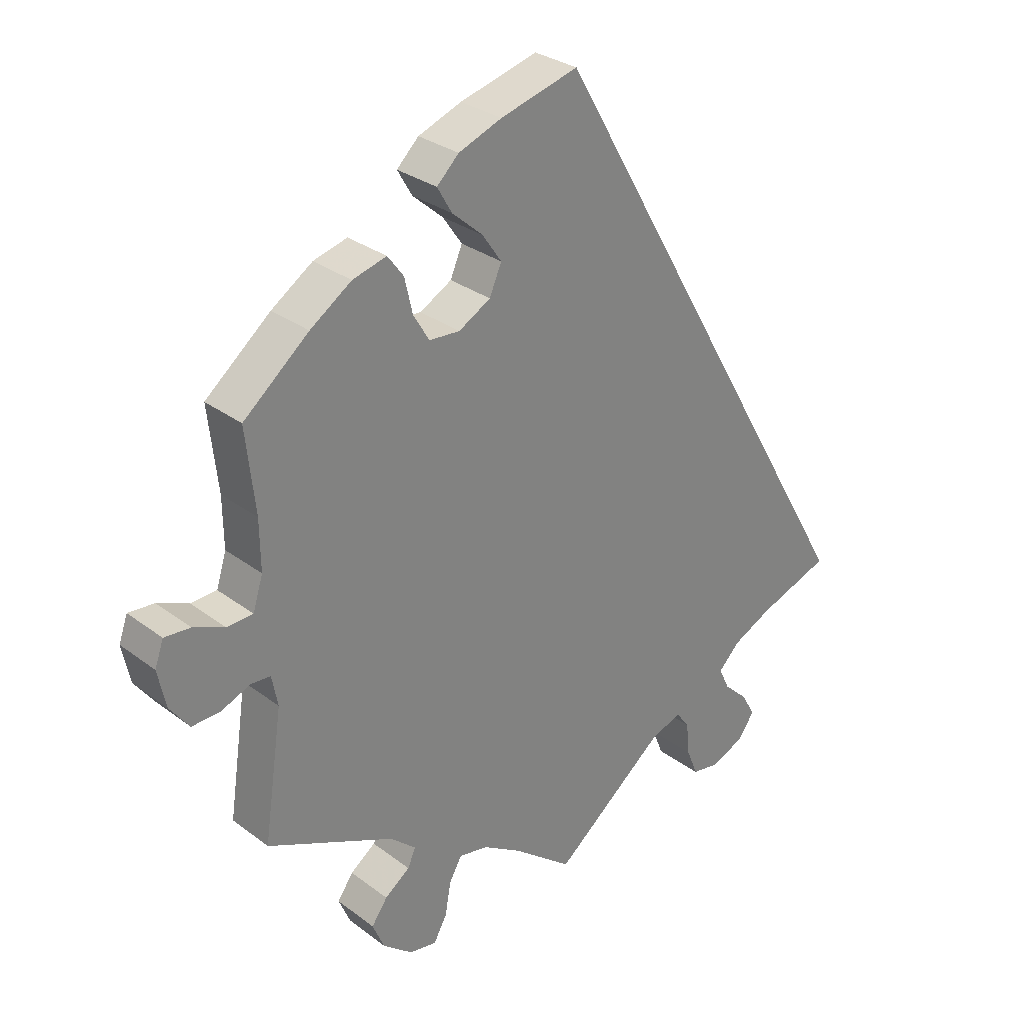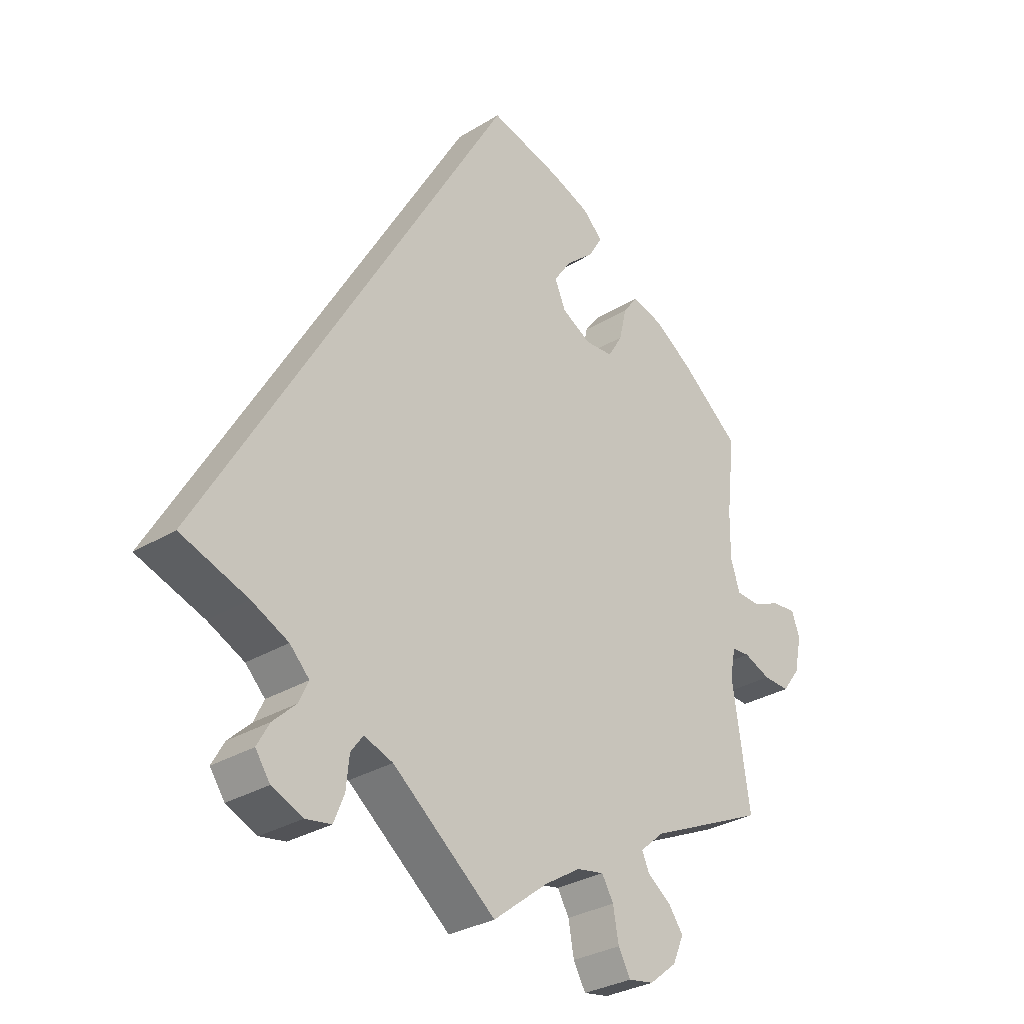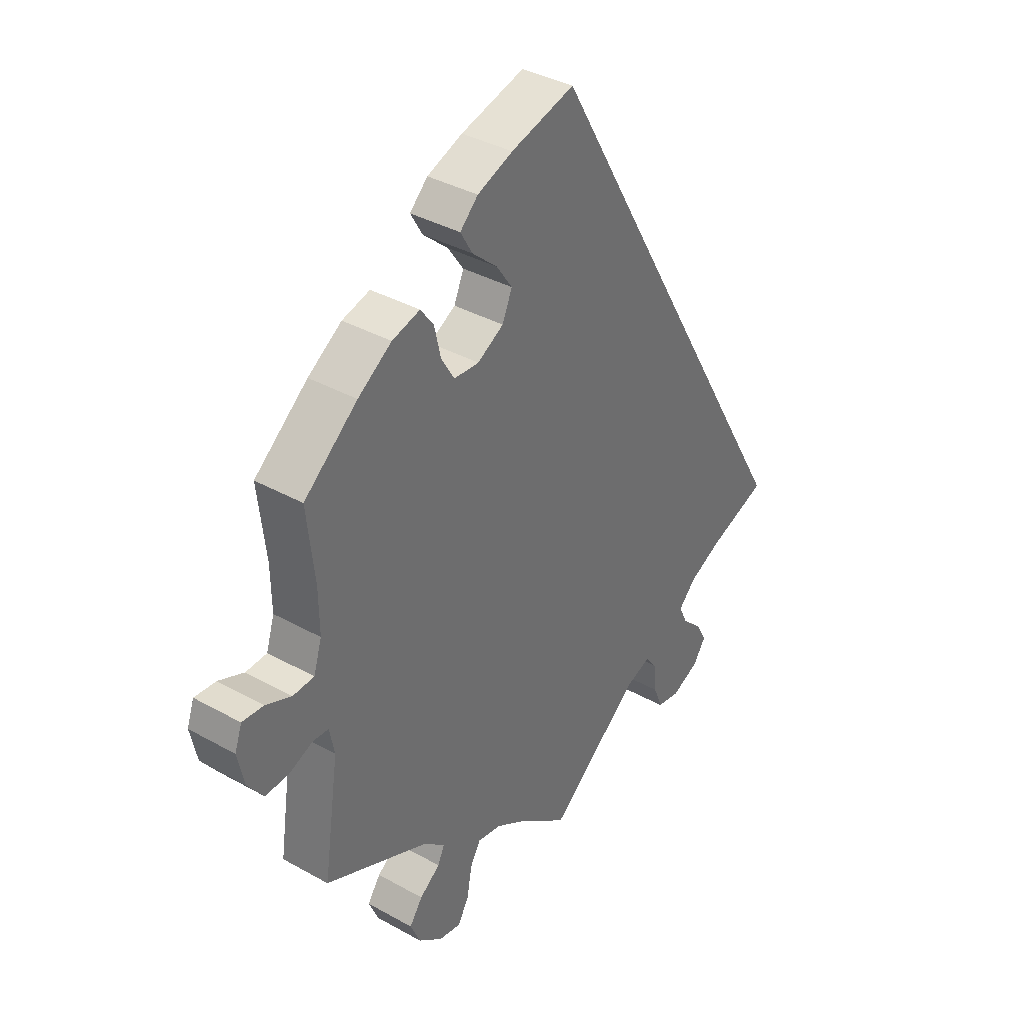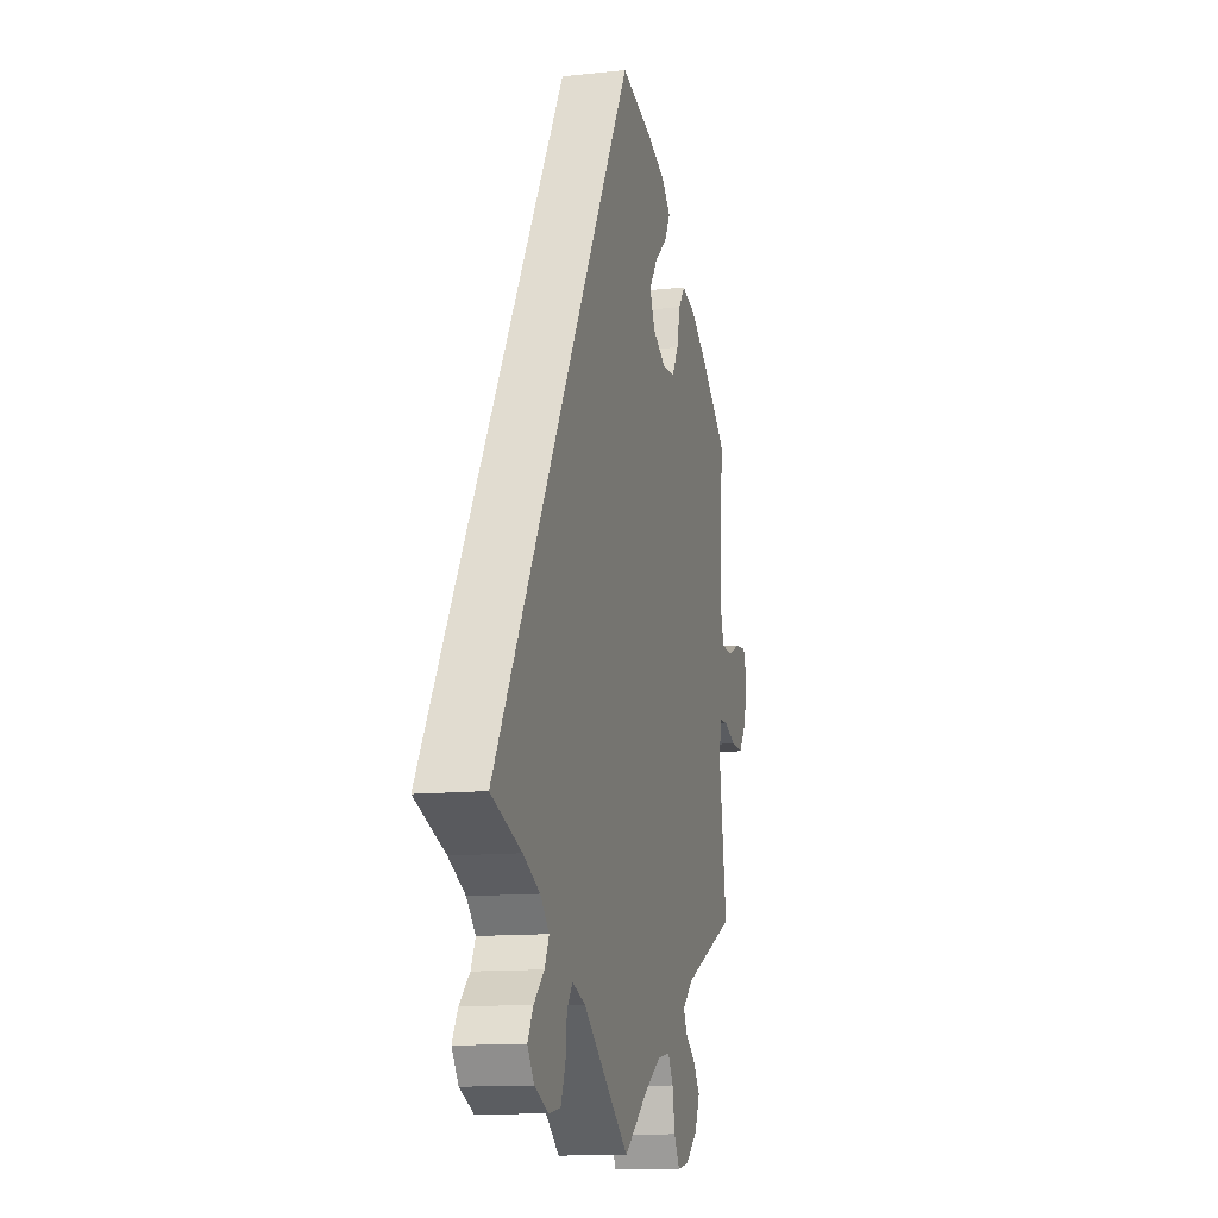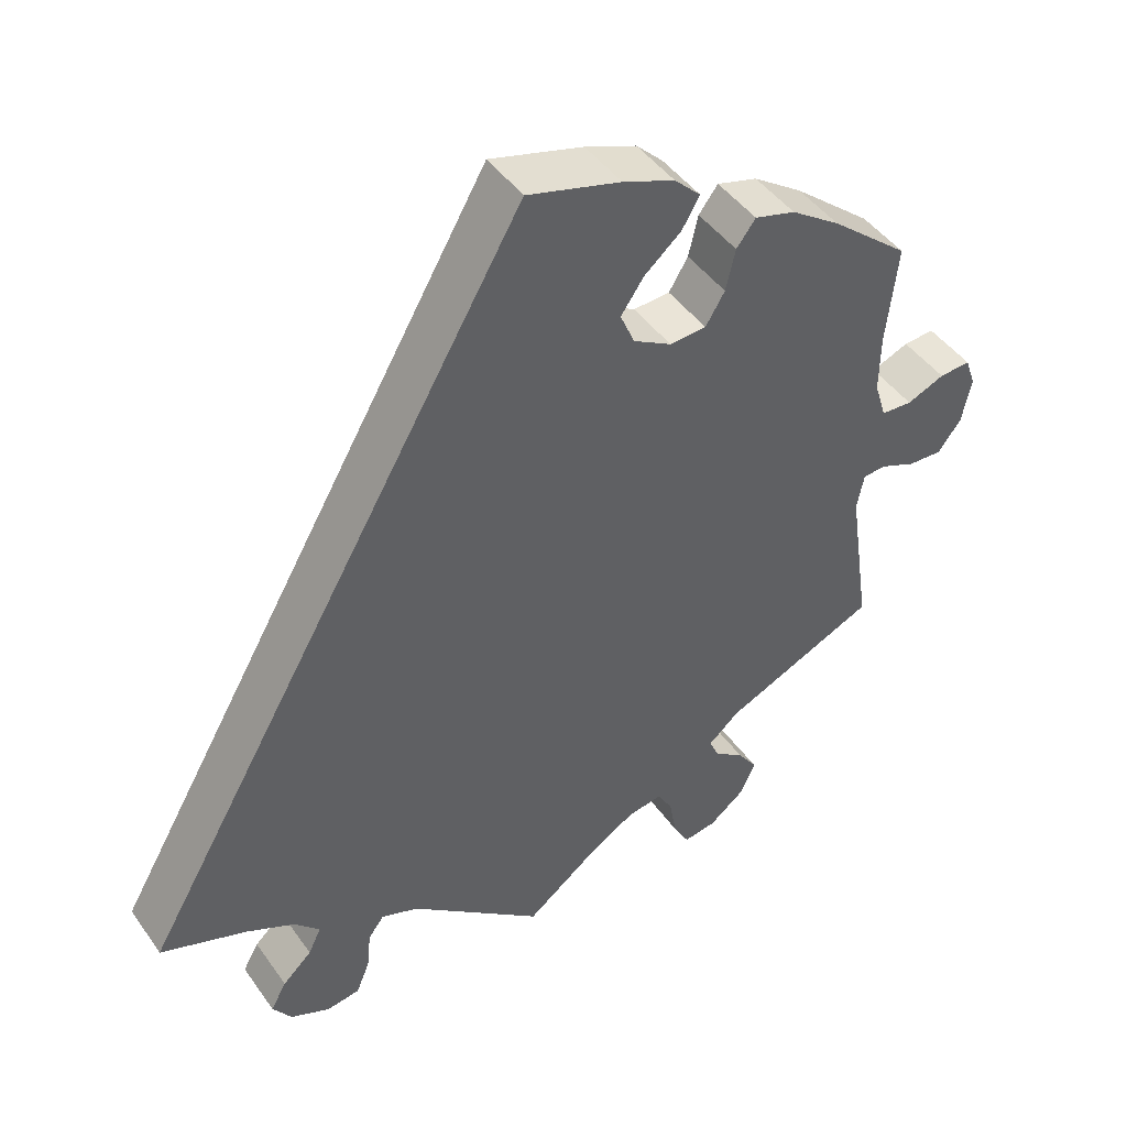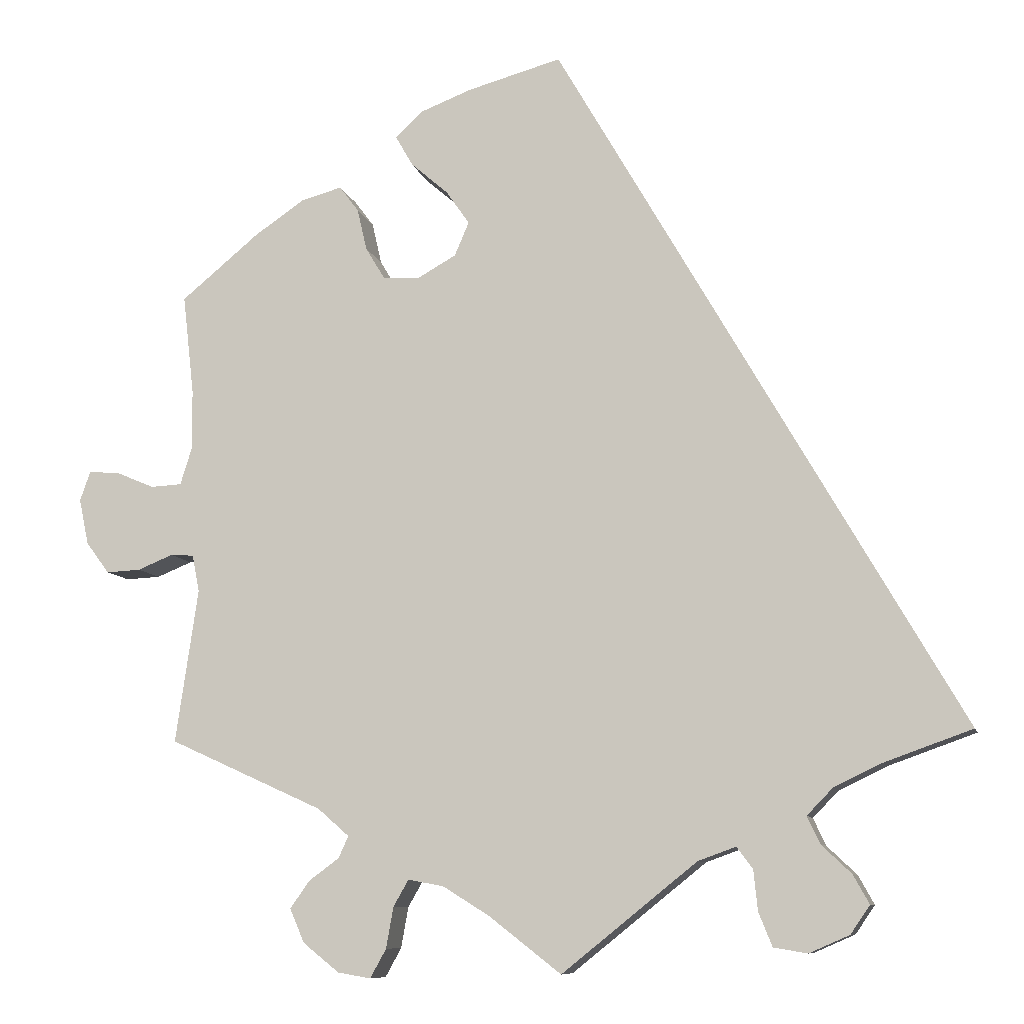
<metadata>
{"format":"obj","ext":"obj","renderer":"f3d","projection":"perspective","resolution":1024,"background":"white","views":[{"elev":29.7,"azim":137.7,"up":"+Z"},{"elev":-30.4,"azim":-48.3,"up":"+Z"},{"elev":37.1,"azim":125.8,"up":"+Z"},{"elev":-12.6,"azim":-76.1,"up":"+Z"},{"elev":45.2,"azim":-33.0,"up":"+Z"},{"elev":-9.2,"azim":-167.1,"up":"+Z"}]}
</metadata>
<code>
v 0.487 0.07 0.166
v 0.486 0.07 0.092
v 0.501 0.07 0.044
v 0.54 0.07 0.042
v 0.587 0.07 0.062
v 0.626 0.07 0.065
v 0.639 0.07 0.028
v 0.627 0.07 -0.029
v 0.598 0.07 -0.068
v 0.555 0.07 -0.066
v 0.511 0.07 -0.048
v 0.482 0.07 -0.05
v 0.473 0.07 -0.096
v 0.501 0.07 -0.288
v 0.309 0.07 -0.375
v 0.27 0.07 -0.409
v 0.282 0.07 -0.436
v 0.32 0.07 -0.464
v 0.344 0.07 -0.498
v 0.326 0.07 -0.54
v 0.281 0.07 -0.576
v 0.24 0.07 -0.583
v 0.22 0.07 -0.547
v 0.211 0.07 -0.496
v 0.192 0.07 -0.463
v 0.148 0.07 -0.471
v 0.09 0.07 -0.507
v 0 0.07 -0.577
v -0.168 0.07 -0.442
v -0.215 0.07 -0.425
v -0.235 0.07 -0.452
v -0.24 0.07 -0.502
v -0.257 0.07 -0.544
v -0.299 0.07 -0.551
v -0.349 0.07 -0.529
v -0.373 0.07 -0.494
v -0.353 0.07 -0.458
v -0.316 0.07 -0.423
v -0.3 0.07 -0.389
v -0.332 0.07 -0.356
v -0.392 0.07 -0.327
v -0.501 0.07 -0.288
v 0 0.07 0.578
v 0.117 0.07 0.546
v 0.182 0.07 0.521
v 0.215 0.07 0.489
v 0.193 0.07 0.451
v 0.147 0.07 0.411
v 0.118 0.07 0.369
v 0.136 0.07 0.327
v 0.184 0.07 0.3
v 0.23 0.07 0.303
v 0.254 0.07 0.343
v 0.266 0.07 0.395
v 0.29 0.07 0.427
v 0.341 0.07 0.413
v 0.403 0.07 0.371
v 0.501 0.07 0.29
v 0.487 0 0.166
v 0.486 0 0.092
v 0.501 0 0.044
v 0.54 0 0.042
v 0.587 0 0.062
v 0.626 0 0.065
v 0.639 0 0.028
v 0.627 0 -0.029
v 0.598 0 -0.068
v 0.555 0 -0.066
v 0.511 0 -0.048
v 0.482 0 -0.05
v 0.473 0 -0.096
v 0.501 0 -0.288
v 0.309 0 -0.375
v 0.27 0 -0.409
v 0.282 0 -0.436
v 0.32 0 -0.464
v 0.344 0 -0.498
v 0.326 0 -0.54
v 0.281 0 -0.576
v 0.24 0 -0.583
v 0.22 0 -0.547
v 0.211 0 -0.496
v 0.192 0 -0.463
v 0.148 0 -0.471
v 0.09 0 -0.507
v 0 0 -0.577
v -0.168 0 -0.442
v -0.215 0 -0.425
v -0.235 0 -0.452
v -0.24 0 -0.502
v -0.257 0 -0.544
v -0.299 0 -0.551
v -0.349 0 -0.529
v -0.373 0 -0.494
v -0.353 0 -0.458
v -0.316 0 -0.423
v -0.3 0 -0.389
v -0.332 0 -0.356
v -0.392 0 -0.327
v -0.501 0 -0.288
v 0 0 0.578
v 0.117 0 0.546
v 0.182 0 0.521
v 0.215 0 0.489
v 0.193 0 0.451
v 0.147 0 0.411
v 0.118 0 0.369
v 0.136 0 0.327
v 0.184 0 0.3
v 0.23 0 0.303
v 0.254 0 0.343
v 0.266 0 0.395
v 0.29 0 0.427
v 0.341 0 0.413
v 0.403 0 0.371
v 0.501 0 0.29
f 57 58 1
f 56 57 1 2
f 53 54 55 56
f 52 53 56 2
f 51 52 2 3
f 50 51 3
f 45 46 47 48
f 45 48 49
f 44 45 49
f 41 42 43 44
f 40 41 44 49
f 39 40 49 50
f 35 36 37 38
f 31 32 33 34
f 31 34 35 38
f 27 28 29
f 26 27 29 30
f 25 26 30
f 21 22 23 24
f 21 24 25
f 20 21 25
f 17 18 19 20
f 16 17 20 25
f 15 16 25 30
f 13 14 15 30
f 8 9 10 11
f 8 11 12
f 7 8 12
f 4 5 6 7
f 3 4 7 12
f 50 3 12
f 30 31 38 39
f 30 39 50
f 12 13 30 50
f 59 116 115
f 60 59 115 114
f 114 113 112 111
f 60 114 111 110
f 61 60 110 109
f 61 109 108
f 106 105 104 103
f 107 106 103
f 107 103 102
f 102 101 100 99
f 107 102 99 98
f 108 107 98 97
f 96 95 94 93
f 92 91 90 89
f 96 93 92 89
f 87 86 85
f 88 87 85 84
f 88 84 83
f 82 81 80 79
f 83 82 79
f 83 79 78
f 78 77 76 75
f 83 78 75 74
f 88 83 74 73
f 88 73 72 71
f 69 68 67 66
f 70 69 66
f 70 66 65
f 65 64 63 62
f 70 65 62 61
f 70 61 108
f 97 96 89 88
f 108 97 88
f 108 88 71 70
f 1 59 60 2
f 2 60 61 3
f 3 61 62 4
f 4 62 63 5
f 5 63 64 6
f 6 64 65 7
f 7 65 66 8
f 8 66 67 9
f 9 67 68 10
f 10 68 69 11
f 11 69 70 12
f 12 70 71 13
f 13 71 72 14
f 14 72 73 15
f 15 73 74 16
f 16 74 75 17
f 17 75 76 18
f 18 76 77 19
f 19 77 78 20
f 20 78 79 21
f 21 79 80 22
f 22 80 81 23
f 23 81 82 24
f 24 82 83 25
f 25 83 84 26
f 26 84 85 27
f 27 85 86 28
f 28 86 87 29
f 29 87 88 30
f 30 88 89 31
f 31 89 90 32
f 32 90 91 33
f 33 91 92 34
f 34 92 93 35
f 35 93 94 36
f 36 94 95 37
f 37 95 96 38
f 38 96 97 39
f 39 97 98 40
f 40 98 99 41
f 41 99 100 42
f 42 100 101 43
f 43 101 102 44
f 44 102 103 45
f 45 103 104 46
f 46 104 105 47
f 47 105 106 48
f 48 106 107 49
f 49 107 108 50
f 50 108 109 51
f 51 109 110 52
f 52 110 111 53
f 53 111 112 54
f 54 112 113 55
f 55 113 114 56
f 56 114 115 57
f 57 115 116 58
f 58 116 59 1

</code>
